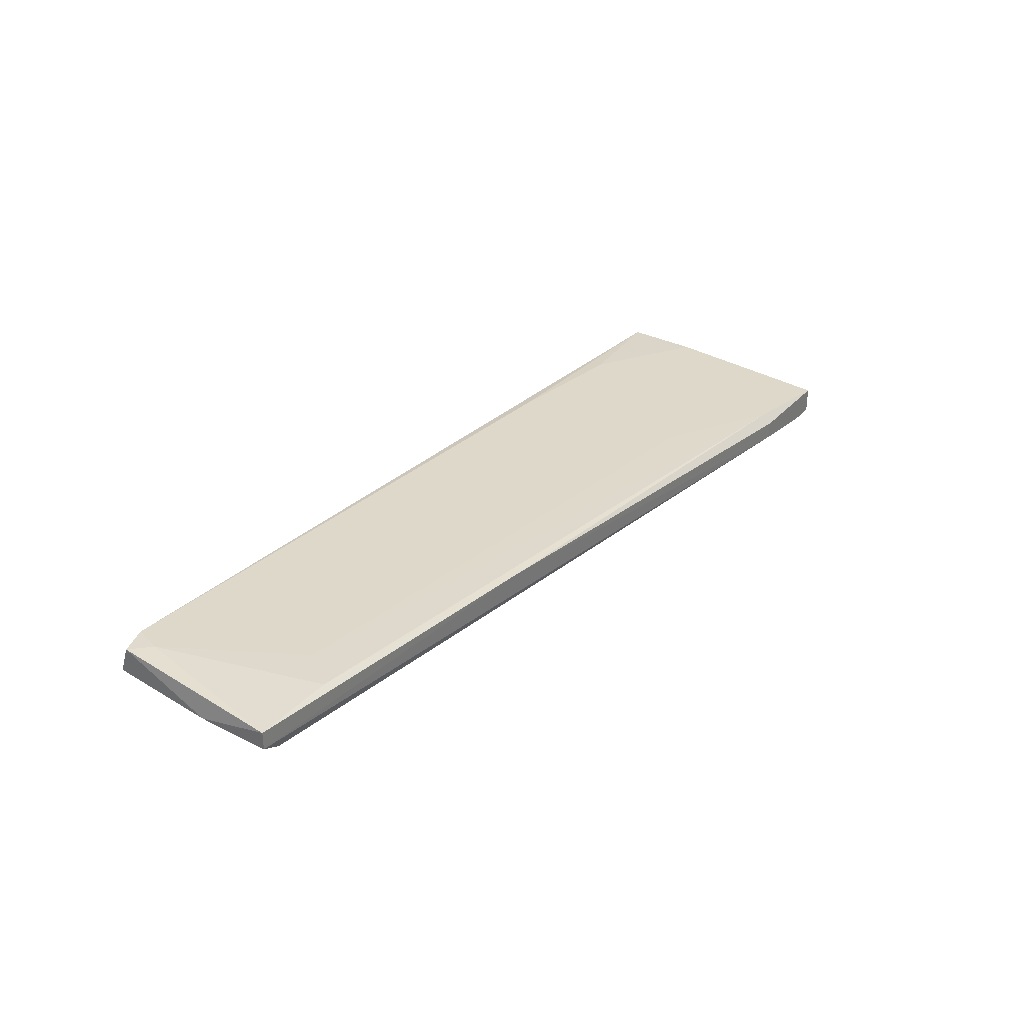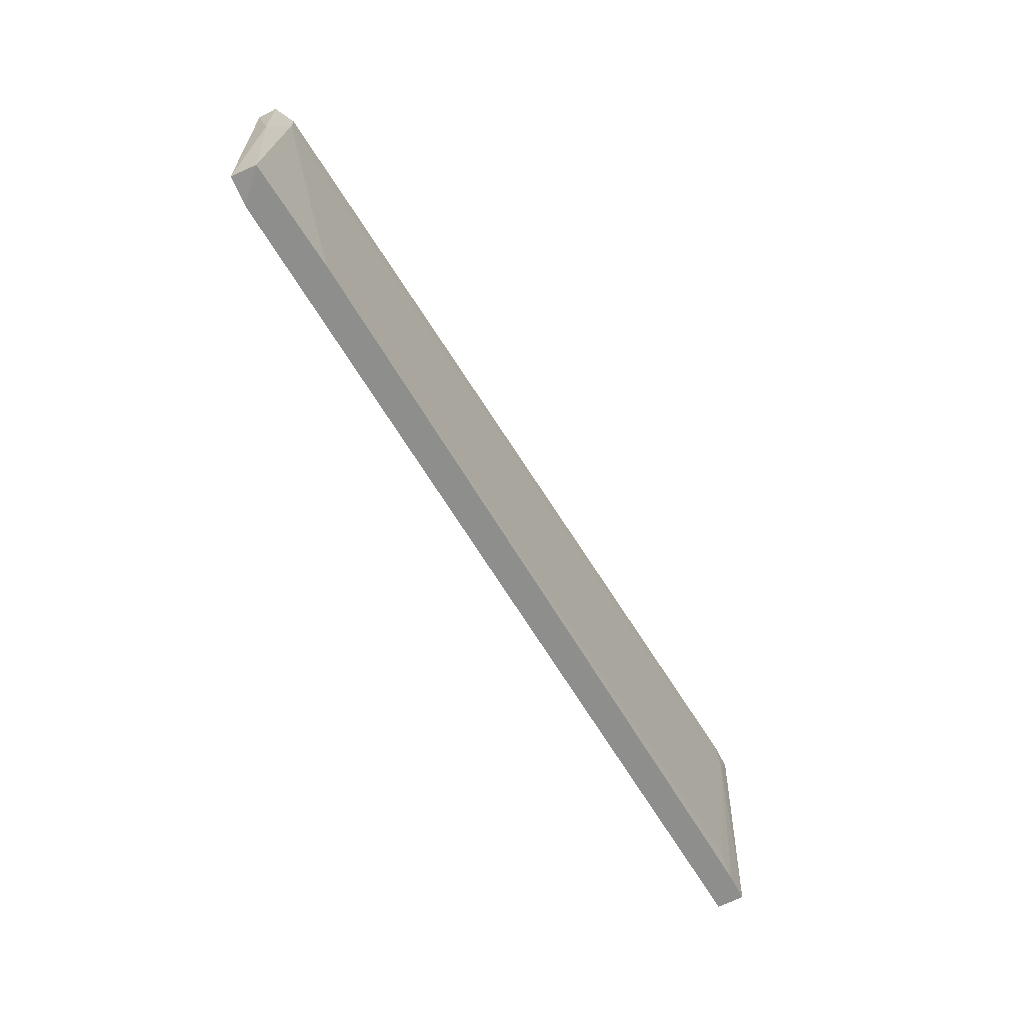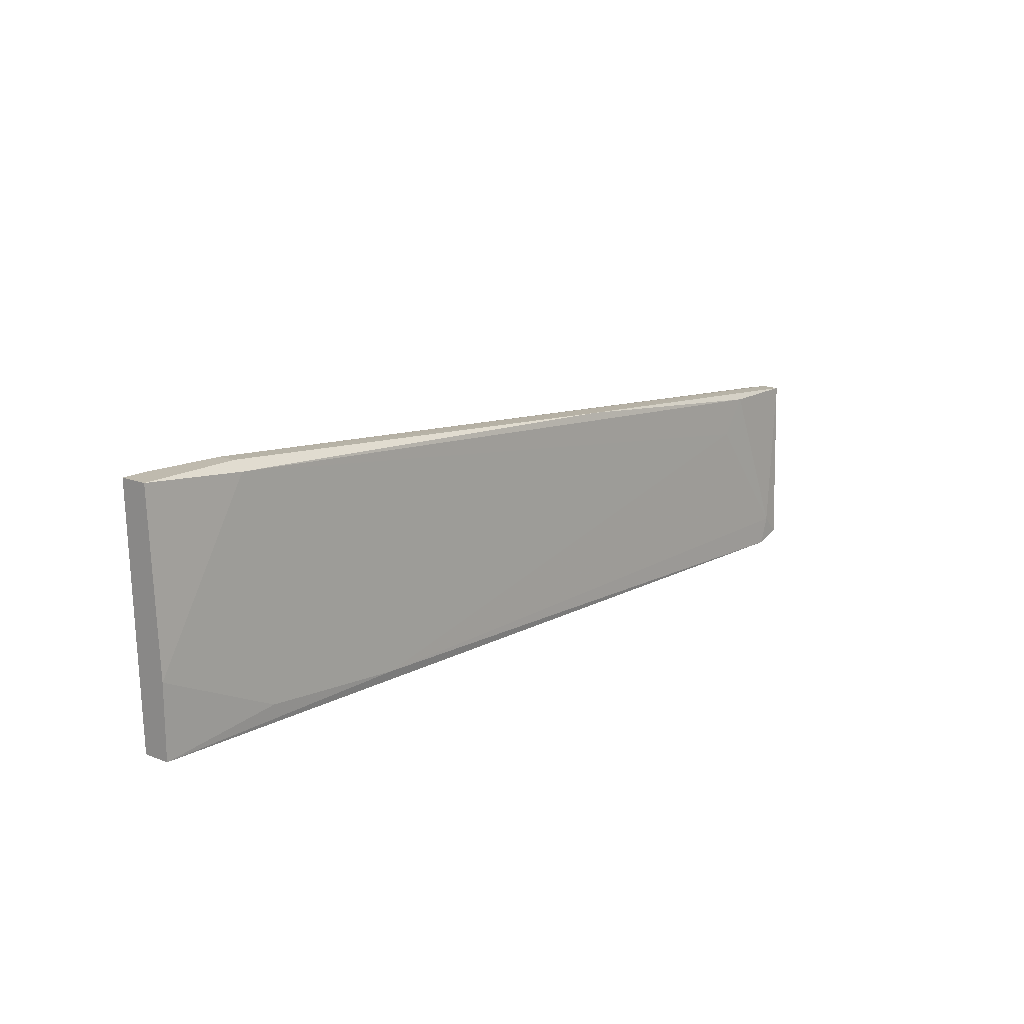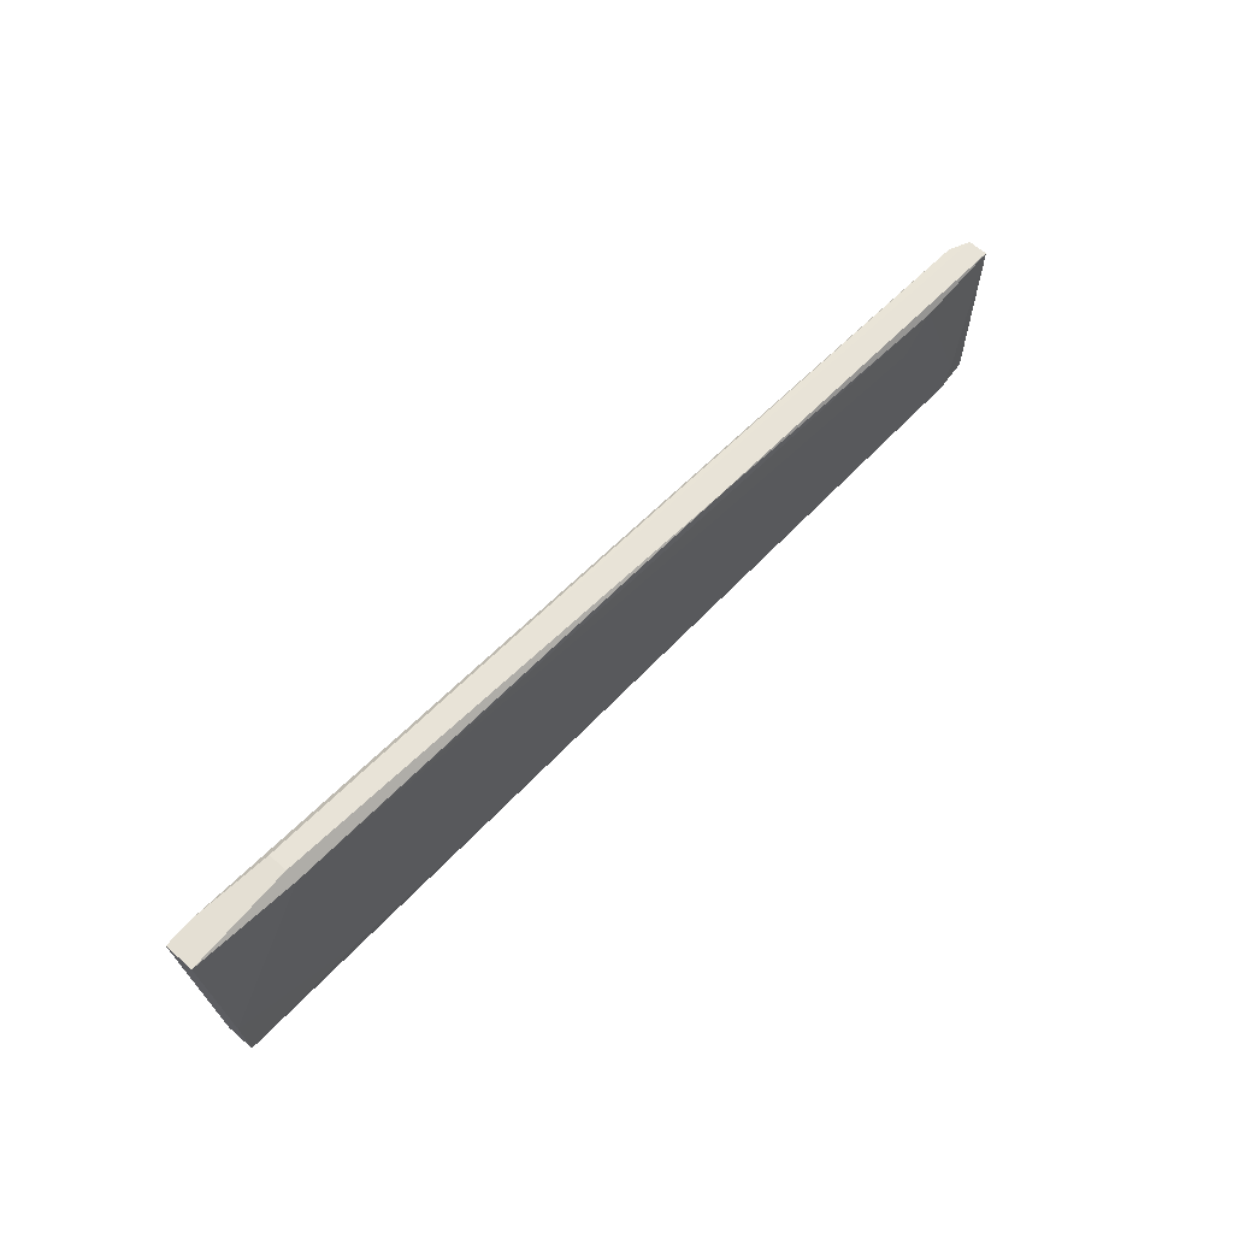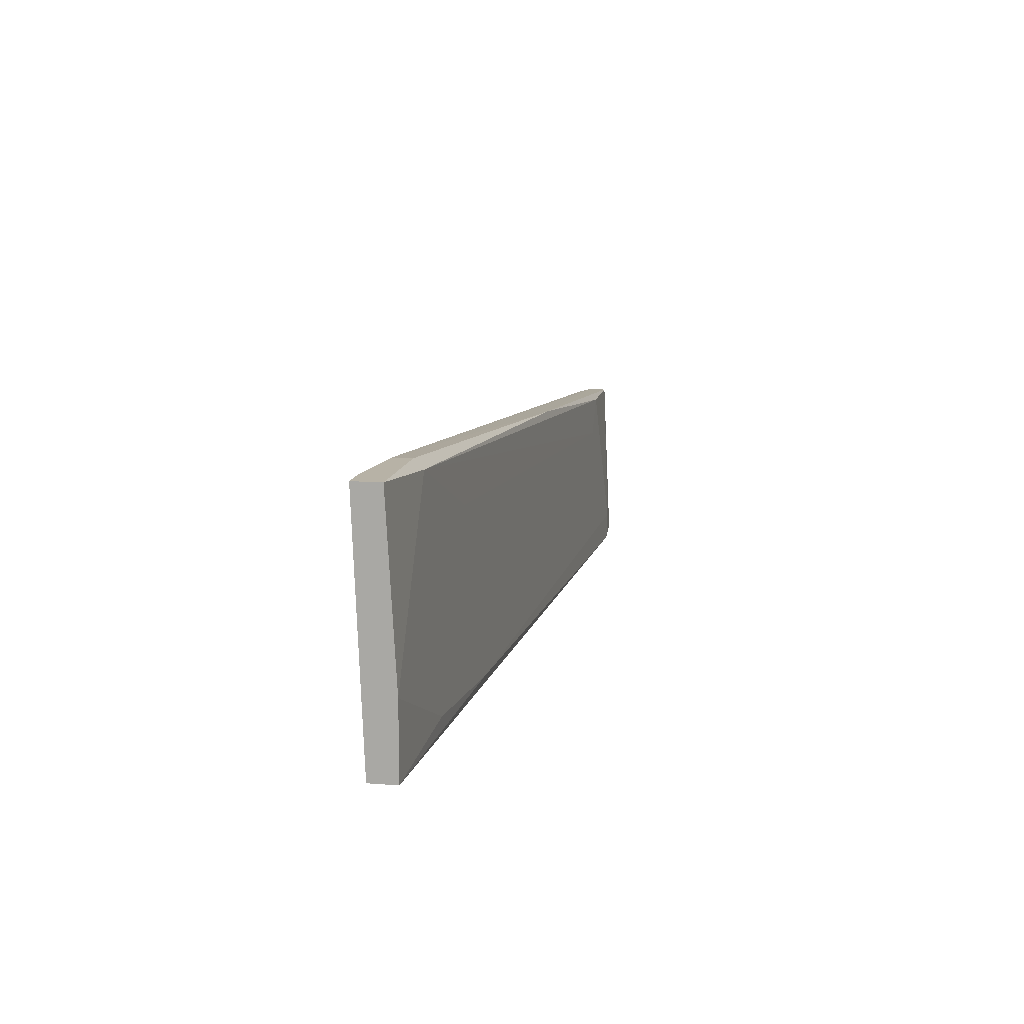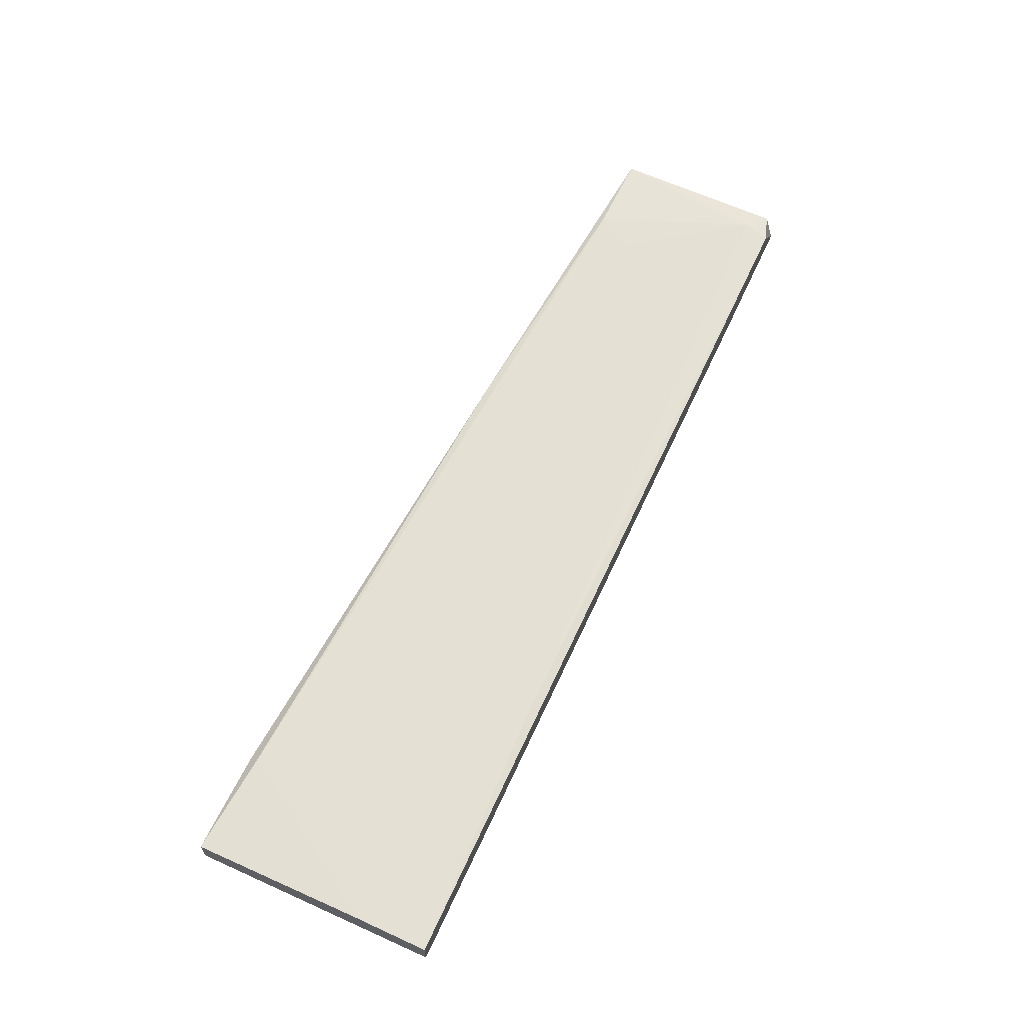
<metadata>
{"format":"obj","ext":"obj","renderer":"f3d","projection":"perspective","resolution":1024,"background":"white","views":[{"elev":32.6,"azim":-55.0,"up":"+Y"},{"elev":-64.8,"azim":-62.7,"up":"+Z"},{"elev":15.8,"azim":128.8,"up":"+Z"},{"elev":66.7,"azim":130.7,"up":"+Z"},{"elev":12.5,"azim":100.1,"up":"+Z"},{"elev":61.3,"azim":115.0,"up":"+Y"}]}
</metadata>
<code>
v -0.03378 0.01305 0.05623
v 0.03578 0.005857 0.03105
v 0.01899 0.005857 0.05743
v -0.07815 0.01305 0.02865
v -0.07815 0.01665 0.02985
v -0.06495 0.01545 0.04783
v -0.07456 0.01665 0.02865
v 0.02858 0.008256 0.06103
v 0.02858 0.009456 0.05983
v 0.02858 0.005857 0.06103
v -0.06856 0.01545 0.05264
v -0.06856 0.01185 0.03585
v -0.07694 0.01185 0.05264
v -0.07694 0.01185 0.05023
v -0.07936 0.01305 0.05264
v -0.07936 0.01305 0.04305
v -0.07936 0.01545 0.05264
v -0.06377 0.01185 0.02865
v 0.03937 0.004659 0.05743
v 0.006988 0.01185 0.02985
v 0.03817 0.005857 0.02865
v 0.03817 0.004659 0.06103
v 0.01298 0.01065 0.05264
v -0.07576 0.01665 0.03225
v 0.02619 0.01065 0.03105
v 0.04178 0.008256 0.06103
v 0.04178 0.009456 0.03824
v 0.04178 0.009456 0.02865
v 0.04178 0.005857 0.02865
v 0.04178 0.004659 0.06103
f 19 2 21
f 29 4 28
f 28 4 7
f 29 28 26
f 22 26 8
f 29 26 30
f 26 22 30
f 12 4 18
f 4 29 18
f 2 12 18
f 22 13 3
f 12 2 3
f 17 11 24
f 26 28 27
f 28 25 27
f 9 26 27
f 7 4 5
f 17 24 5
f 24 7 5
f 13 22 10
f 22 8 10
f 13 10 15
f 15 10 1
f 11 17 1
f 8 26 1
f 26 9 1
f 9 11 1
f 10 8 1
f 17 15 1
f 4 12 14
f 12 3 14
f 3 13 14
f 13 15 14
f 28 7 20
f 25 28 20
f 23 9 20
f 7 24 20
f 27 25 20
f 9 27 20
f 11 9 6
f 9 23 6
f 24 11 6
f 23 20 6
f 20 24 6
f 5 4 16
f 17 5 16
f 15 17 16
f 4 14 16
f 14 15 16
f 29 30 19
f 30 22 19
f 22 3 19
f 3 2 19
f 18 29 21
f 2 18 21
f 29 19 21

</code>
